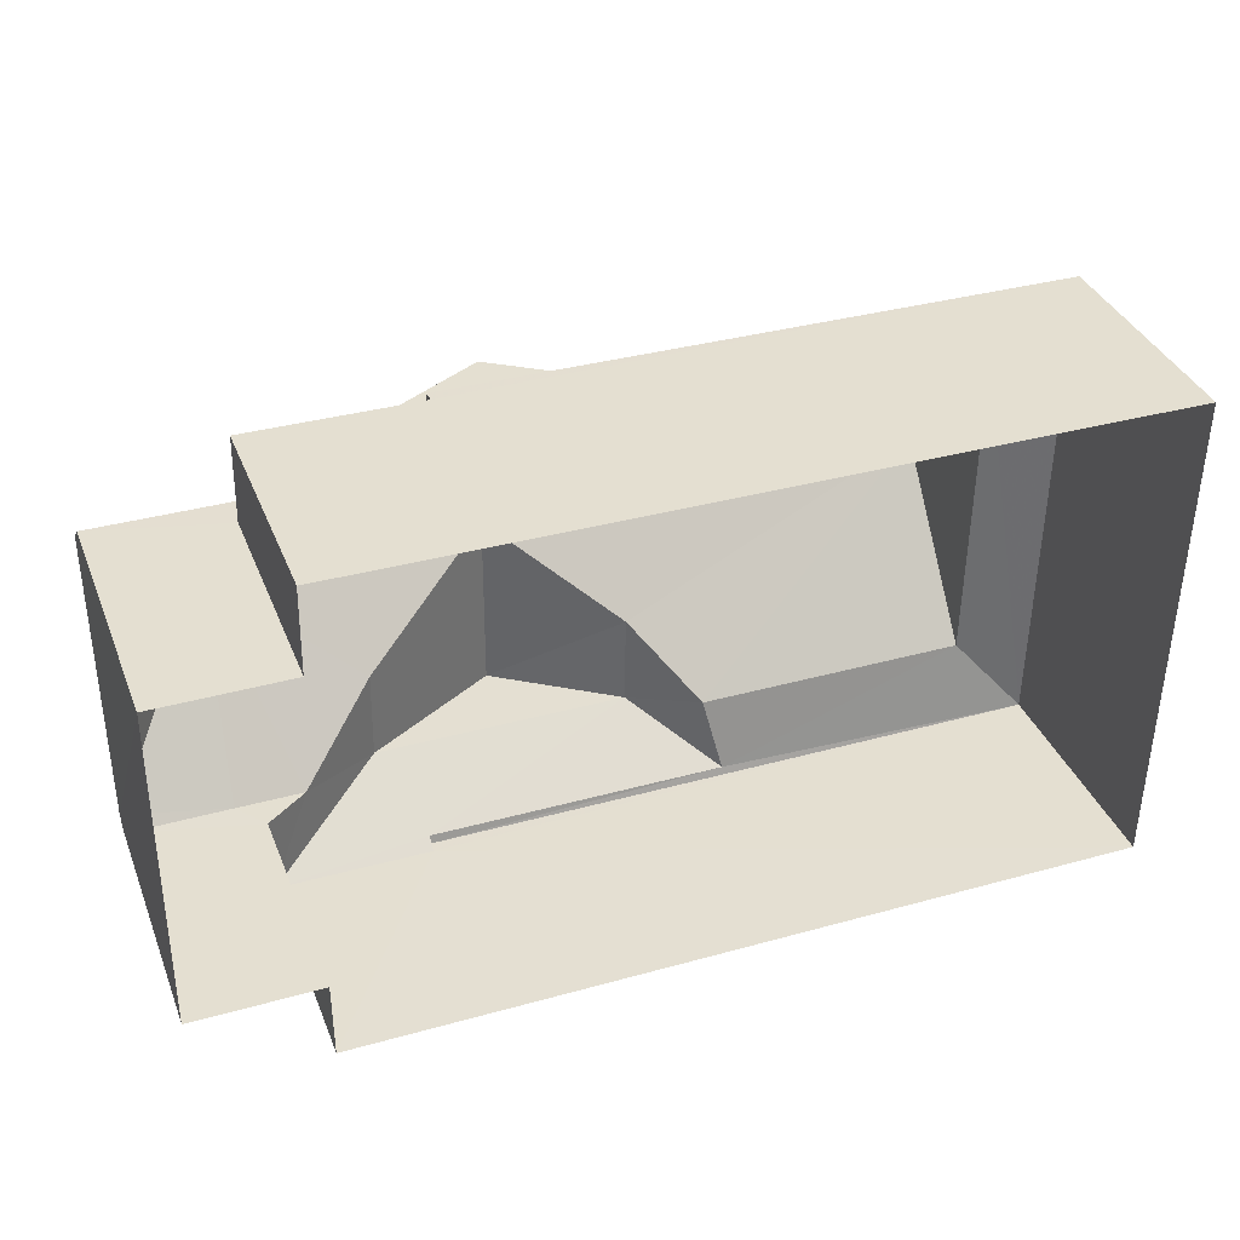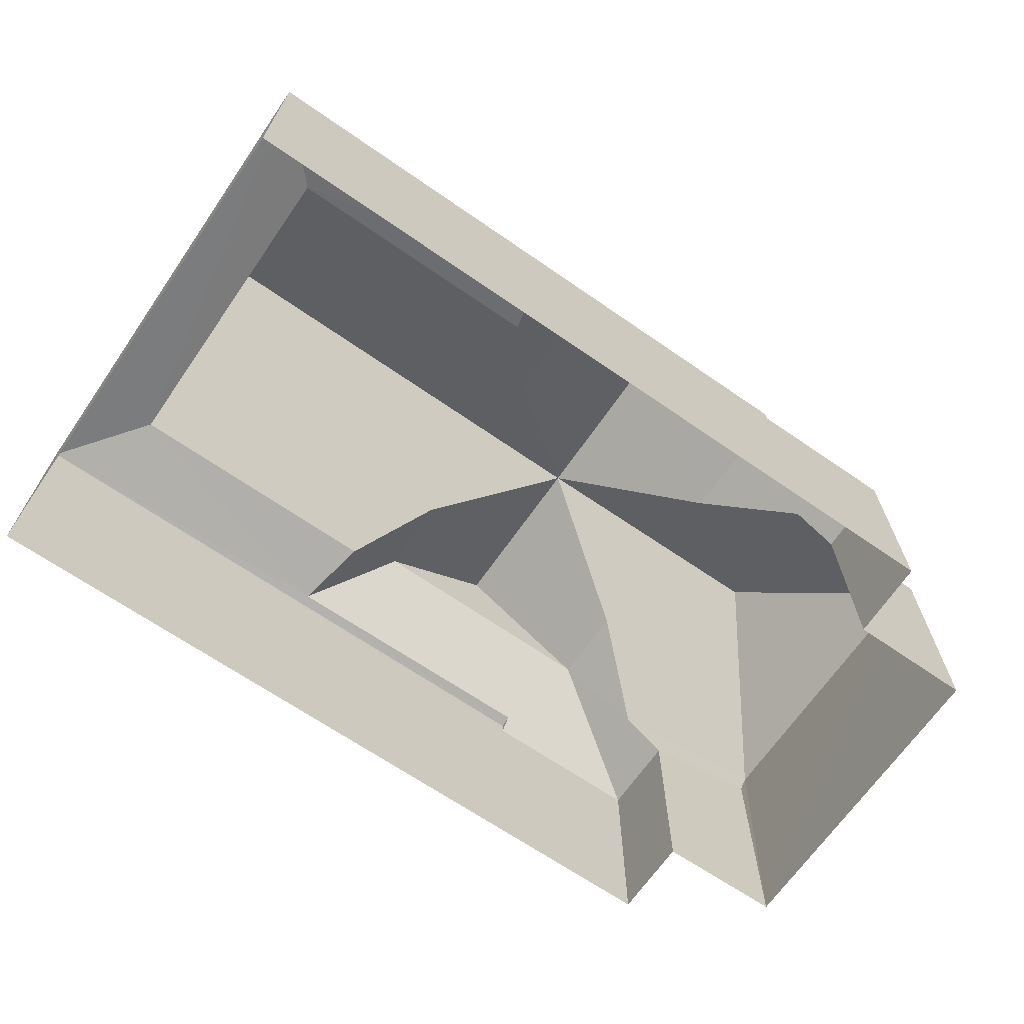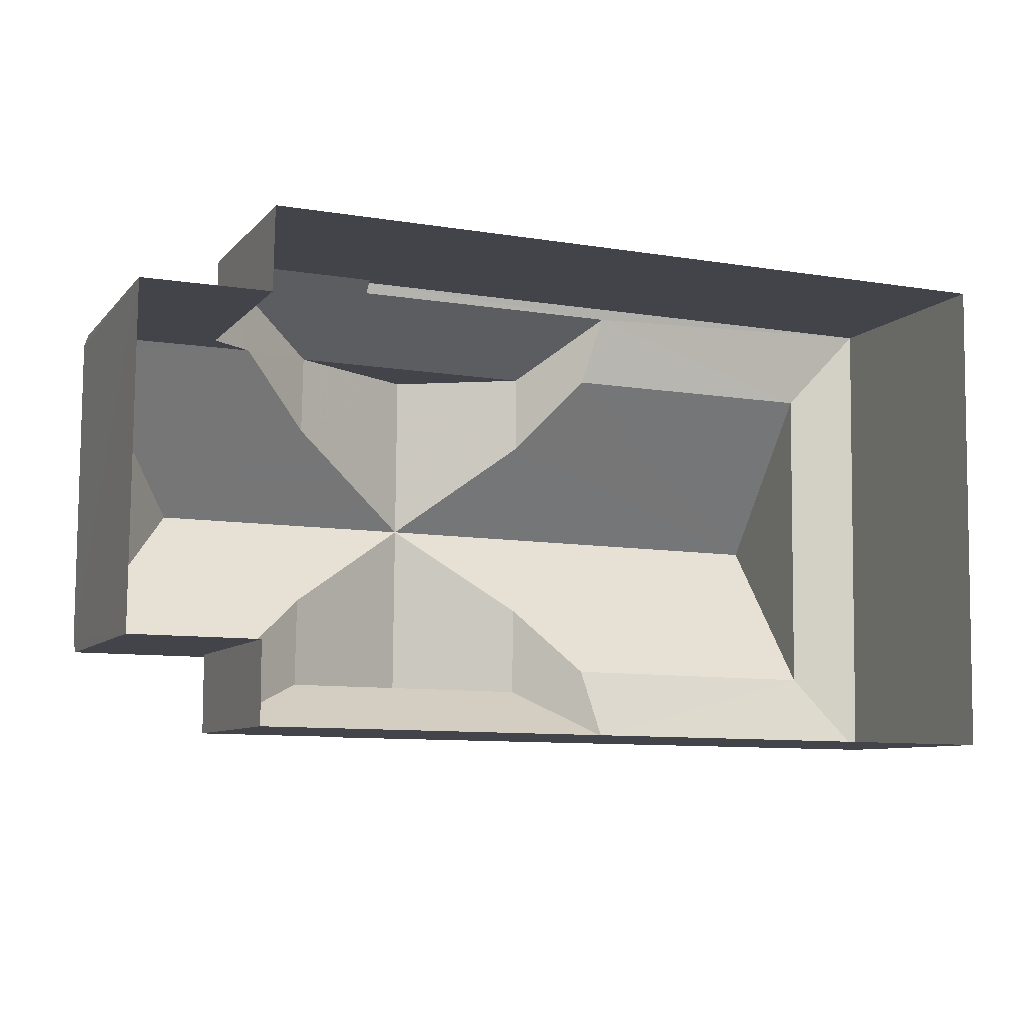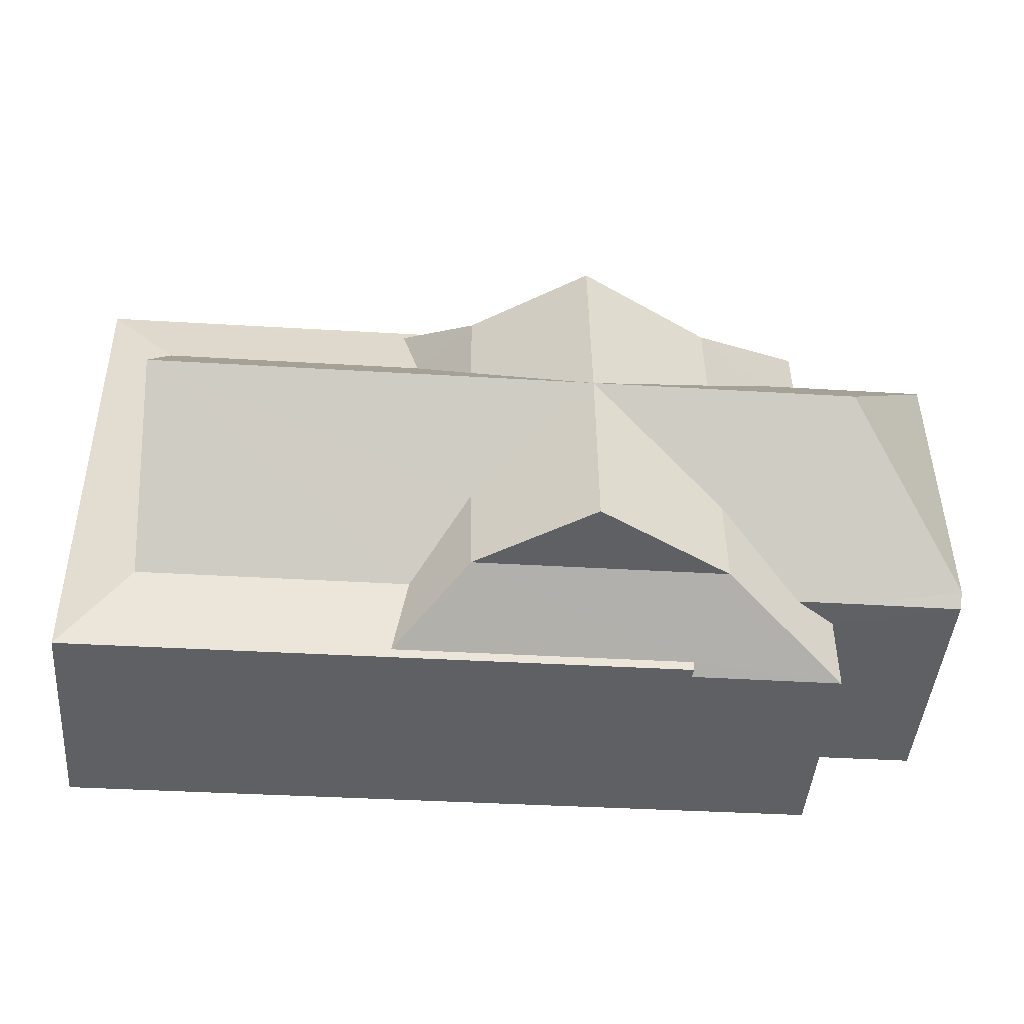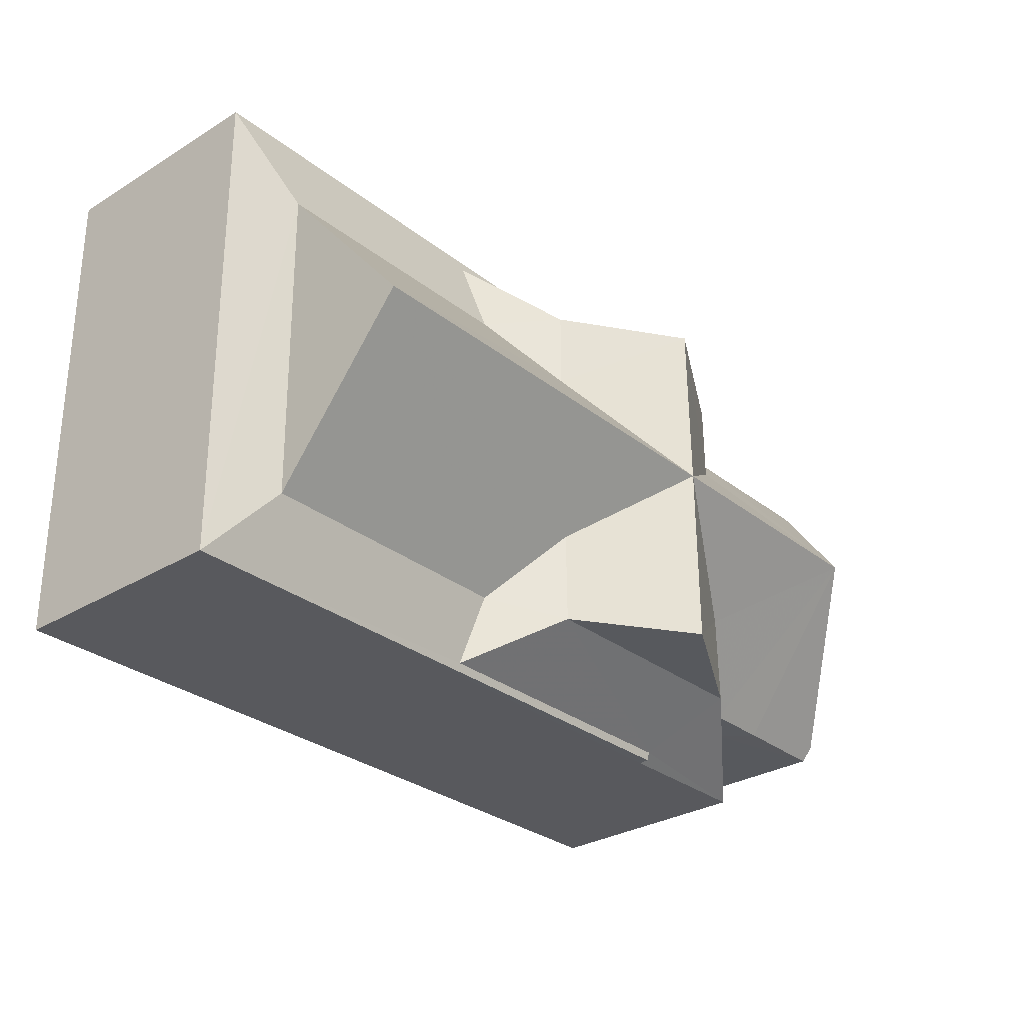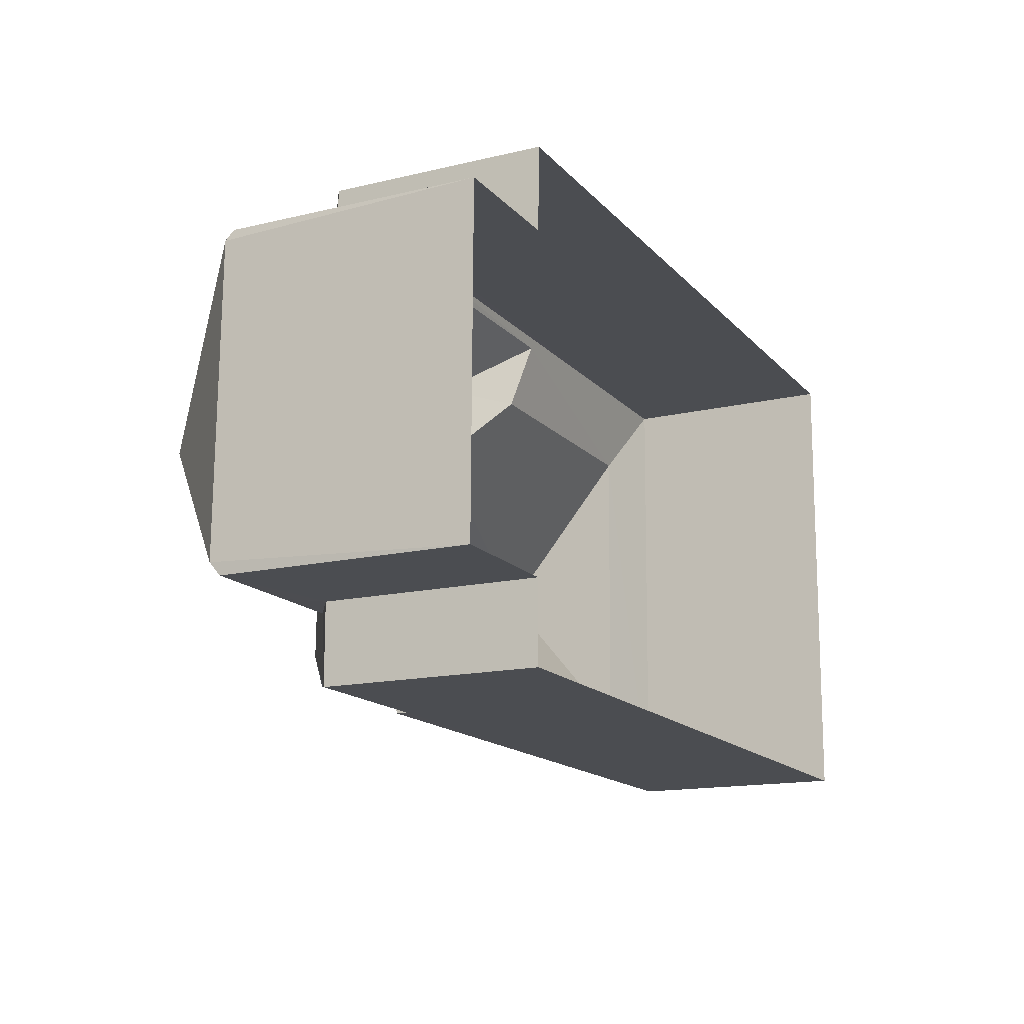
<metadata>
{"format":"obj","ext":"obj","renderer":"f3d","projection":"perspective","resolution":1024,"background":"white","views":[{"elev":36.8,"azim":159.6,"up":"+Y"},{"elev":-67.1,"azim":-34.1,"up":"+Z"},{"elev":-8.2,"azim":157.5,"up":"+Y"},{"elev":-45.1,"azim":-4.5,"up":"+Y"},{"elev":-30.4,"azim":-48.8,"up":"+Y"},{"elev":-15.1,"azim":117.0,"up":"+Y"}]}
</metadata>
<code>
v -3.728e+05 -1.043e+05 28.19
v -3.728e+05 -1.043e+05 28.19
v -3.728e+05 -1.043e+05 28.19
v -3.728e+05 -1.043e+05 28.19
v -3.728e+05 -1.043e+05 28.19
v -3.728e+05 -1.042e+05 28.19
v -3.728e+05 -1.043e+05 28.19
v -3.728e+05 -1.043e+05 28.19
v -3.728e+05 -1.043e+05 36.94
v -3.728e+05 -1.043e+05 34.09
v -3.728e+05 -1.043e+05 34.06
v -3.728e+05 -1.043e+05 36.94
v -3.728e+05 -1.043e+05 35.18
v -3.728e+05 -1.043e+05 35.18
v -3.728e+05 -1.043e+05 36.94
v -3.728e+05 -1.043e+05 33.15
v -3.728e+05 -1.042e+05 33.15
v -3.728e+05 -1.043e+05 33.86
v -3.728e+05 -1.043e+05 35.18
v -3.728e+05 -1.043e+05 35.18
v -3.728e+05 -1.043e+05 33.84
v -3.728e+05 -1.043e+05 35.18
v -3.728e+05 -1.043e+05 33.84
v -3.728e+05 -1.043e+05 33.85
v -3.728e+05 -1.043e+05 33.84
v -3.728e+05 -1.043e+05 35.18
v -3.728e+05 -1.043e+05 33.45
v -3.728e+05 -1.043e+05 35.18
v -3.728e+05 -1.043e+05 33.15
v -3.728e+05 -1.043e+05 35.18
v -3.728e+05 -1.043e+05 33.15
v -3.728e+05 -1.043e+05 33.84
v -3.728e+05 -1.043e+05 33.84
v -3.728e+05 -1.043e+05 33.44
v -3.728e+05 -1.043e+05 33.39
v -3.728e+05 -1.043e+05 33.39
v -3.728e+05 -1.043e+05 33.44
v -3.728e+05 -1.043e+05 36.94
v -3.728e+05 -1.043e+05 33.88
v -3.728e+05 -1.043e+05 33.45
v -3.728e+05 -1.043e+05 33.15
v -3.728e+05 -1.043e+05 36.94
v -3.728e+05 -1.043e+05 33.15
v -3.728e+05 -1.043e+05 33.84
v -3.728e+05 -1.043e+05 33.39
v -3.728e+05 -1.043e+05 33.39
f 1 2 3
f 3 4 5
f 1 6 2
f 7 4 8
f 4 2 8
f 3 2 4
f 9 10 11
f 12 13 14
f 12 15 13
f 16 17 18
f 18 19 20
f 18 17 19
f 21 10 9
f 9 15 22
f 21 23 10
f 24 21 9
f 24 9 22
f 25 26 27
f 25 28 26
f 29 24 30
f 30 24 22
f 31 24 29
f 32 33 34
f 33 35 34
f 34 36 37
f 34 35 36
f 32 38 33
f 38 13 15
f 32 13 38
f 15 9 20
f 9 11 18
f 20 9 18
f 11 39 18
f 32 34 14
f 13 32 14
f 17 40 19
f 19 40 26
f 17 41 40
f 26 40 27
f 42 26 28
f 15 42 28
f 43 29 37
f 29 30 37
f 37 14 34
f 37 30 14
f 44 27 45
f 45 27 46
f 44 25 27
f 46 27 40
f 20 19 42
f 15 20 42
f 15 28 38
f 38 25 44
f 38 28 25
f 44 35 33
f 44 45 35
f 22 12 30
f 22 15 12
f 40 41 46
f 2 6 17
f 16 2 17
f 31 23 21
f 21 24 31
f 31 7 23
f 4 7 31
f 5 43 3
f 3 43 35
f 5 29 43
f 35 43 36
f 8 16 39
f 39 16 18
f 2 16 8
f 45 1 3
f 35 45 3
f 42 19 26
f 17 6 41
f 46 41 45
f 45 41 1
f 41 6 1
f 12 14 30
f 43 37 36
f 39 11 8
f 7 8 10
f 7 10 23
f 8 11 10
f 4 29 5
f 4 31 29
f 38 44 33

</code>
